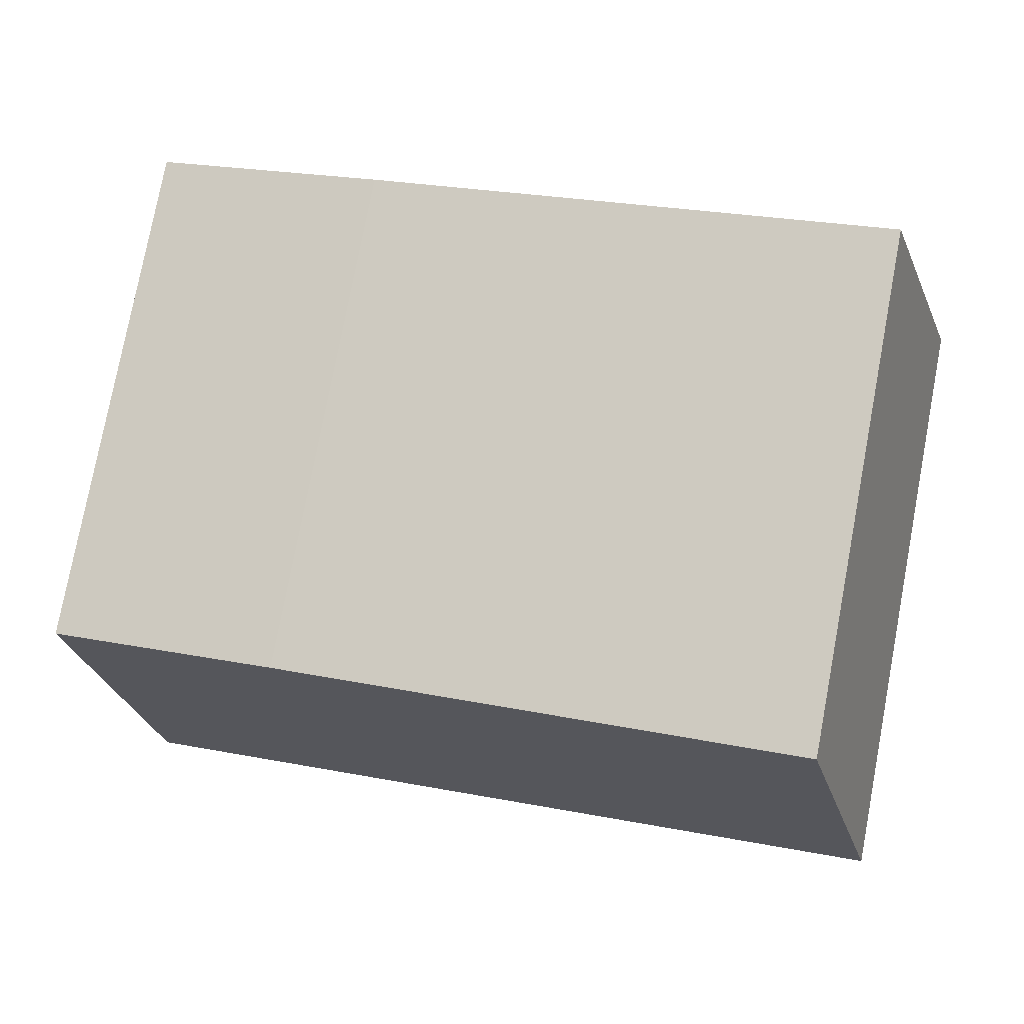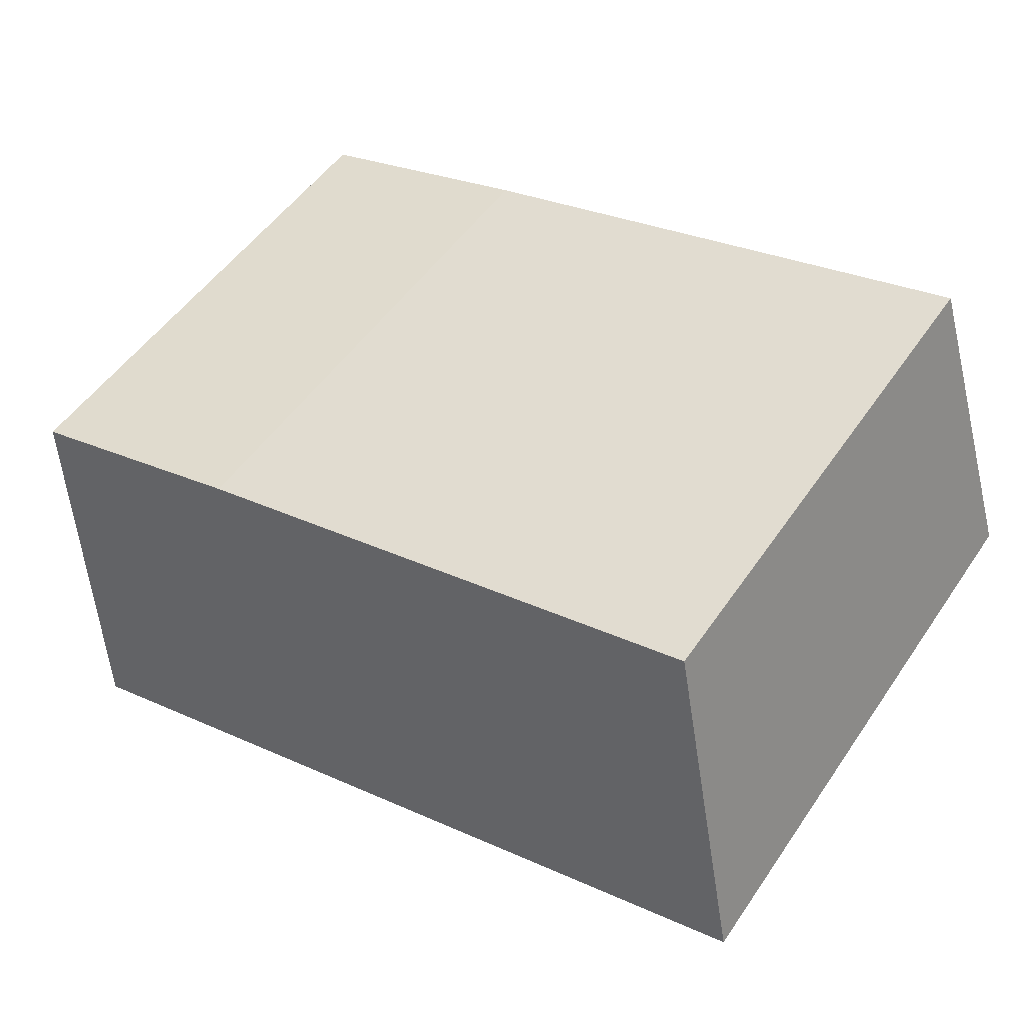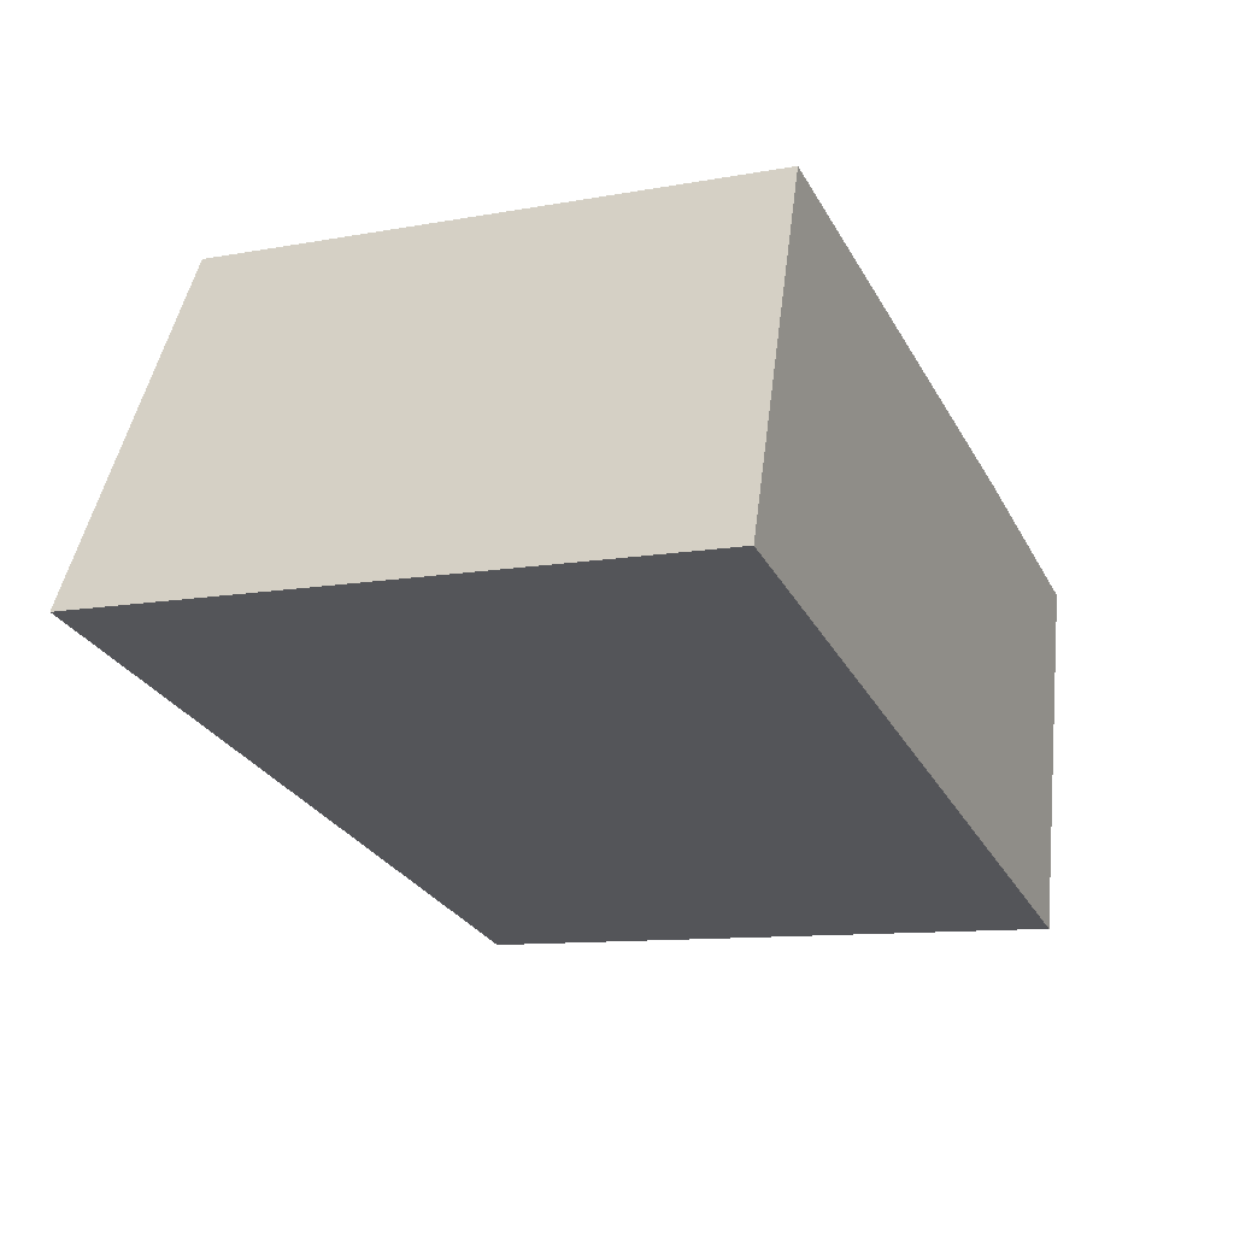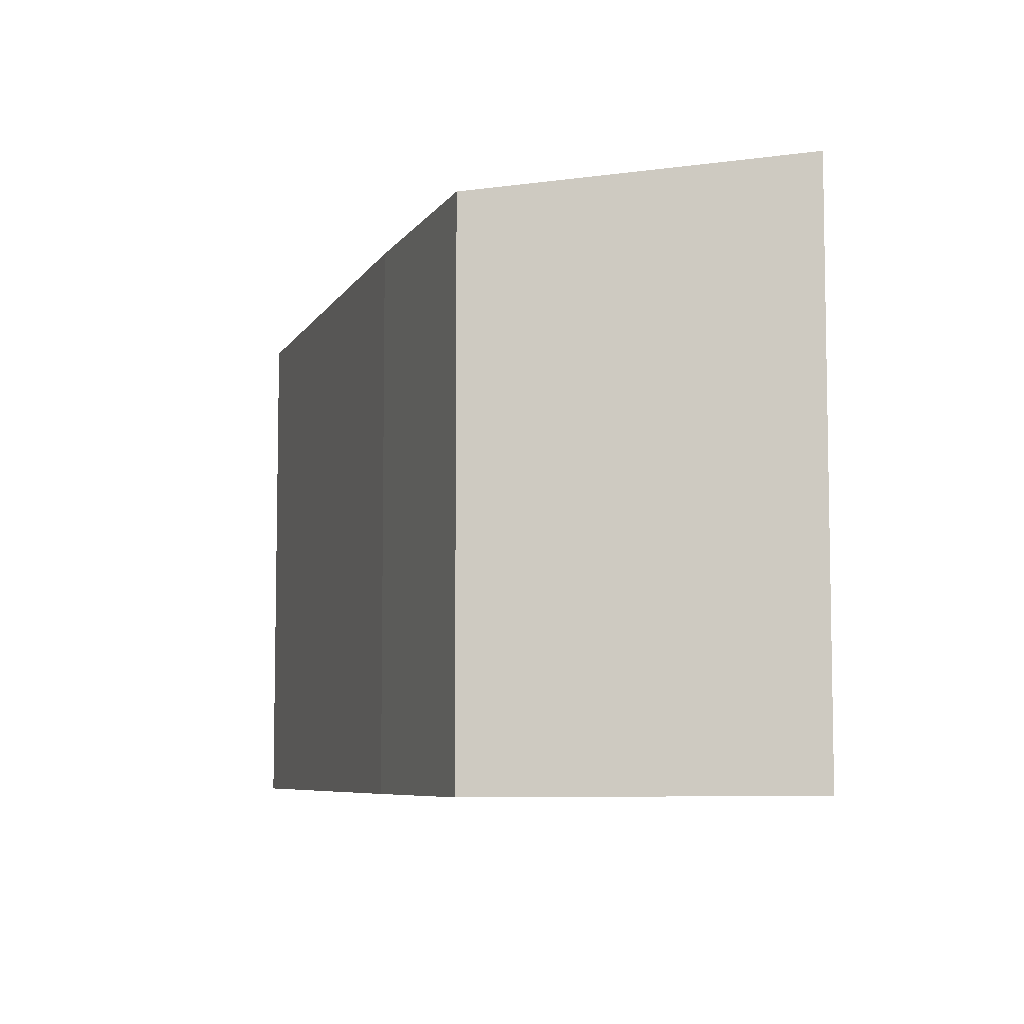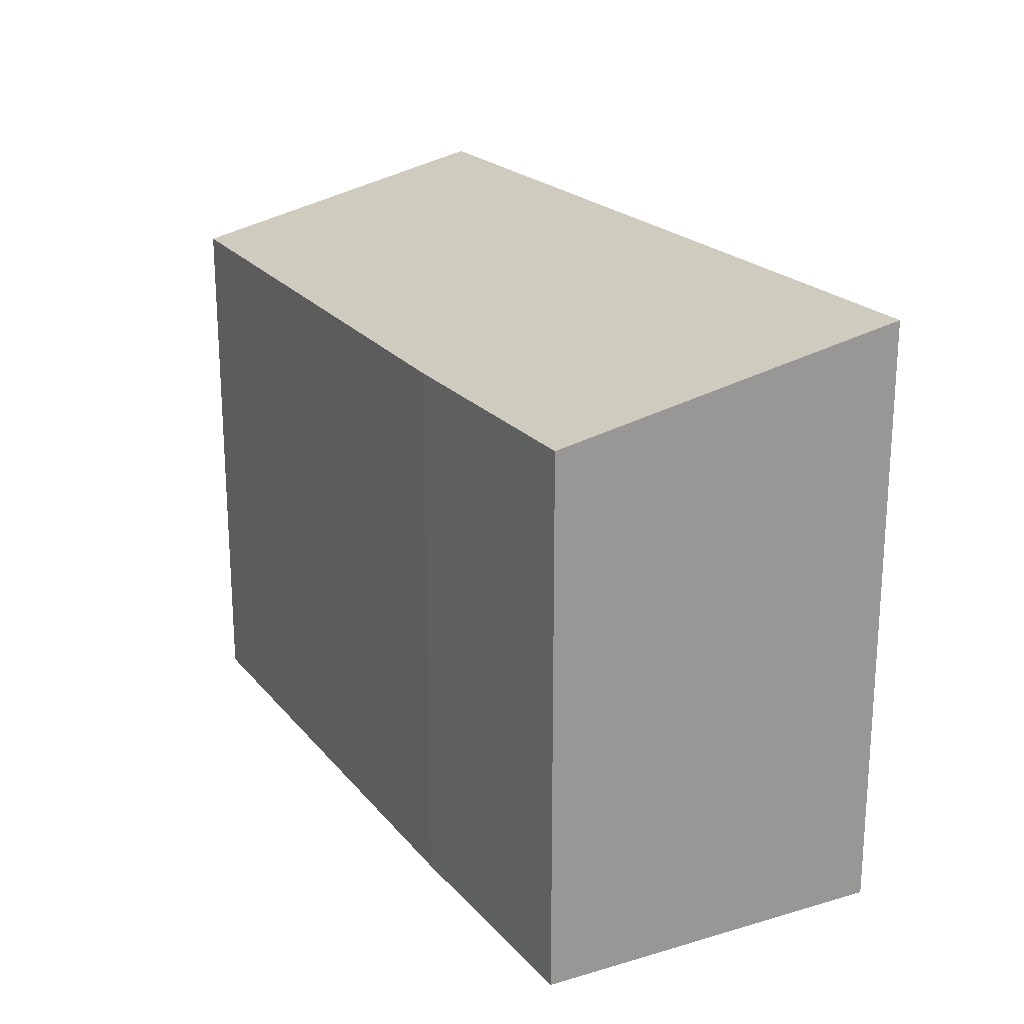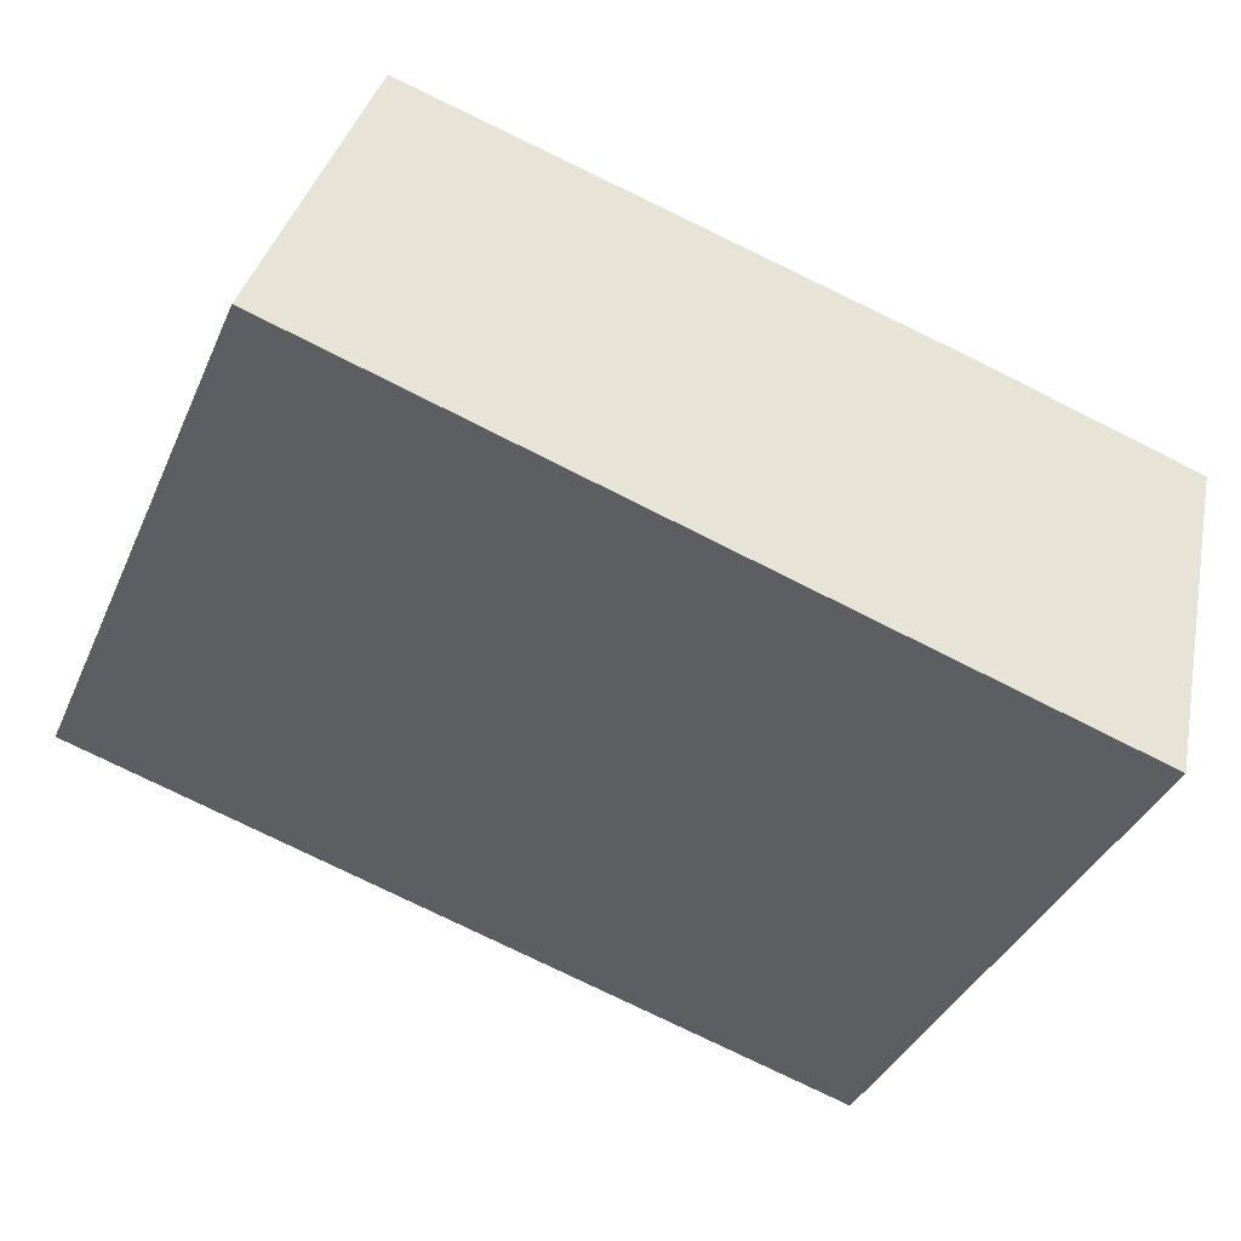
<metadata>
{"format":"obj","ext":"obj","renderer":"f3d","projection":"perspective","resolution":1024,"background":"white","views":[{"elev":78.2,"azim":-169.3,"up":"+Z"},{"elev":51.4,"azim":-146.7,"up":"+Z"},{"elev":-11.1,"azim":-66.3,"up":"+Z"},{"elev":-6.8,"azim":86.2,"up":"+Y"},{"elev":21.6,"azim":75.3,"up":"+Y"},{"elev":-38.9,"azim":-22.5,"up":"+Z"}]}
</metadata>
<code>
v  0 5.641 3.454e-16
v  8.338 5.012 1.228
v  7.602 5.641 -2.032
v  6.105 5.015 1.81
v  0.988 5.046 3.008
v  7.602 1.244e-16 -2.032
v  8.338 -7.519e-17 1.228
v  0 0 0
v  0.988 -1.842e-16 3.008
v  6.105 -1.108e-16 1.81
g defaultobject
f 1 2 3
f 2 1 4
f 4 1 5
f 2 6 3
f 6 2 7
f 6 1 3
f 1 6 8
f 8 5 1
f 5 8 9
f 10 2 4
f 2 10 7
f 9 4 5
f 4 9 10
f 7 8 6
f 8 7 10
f 8 10 9

</code>
